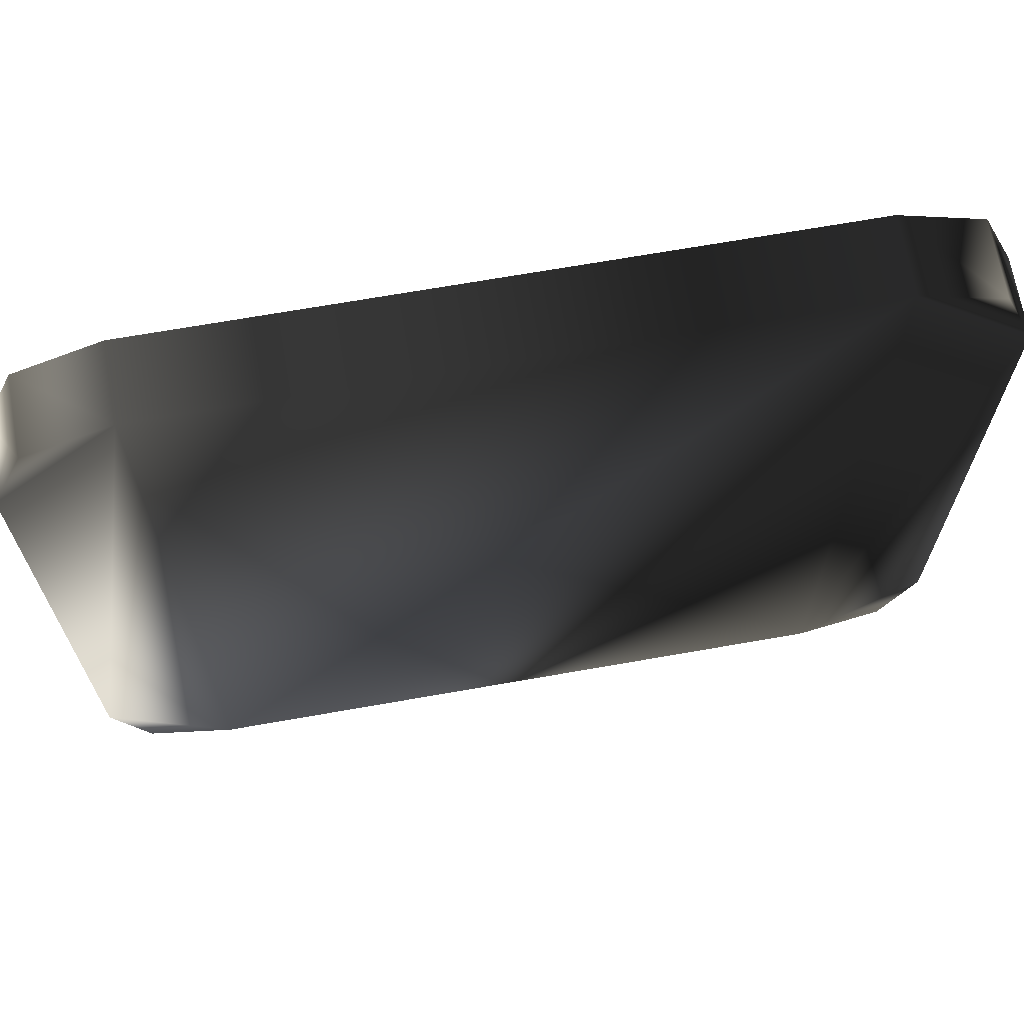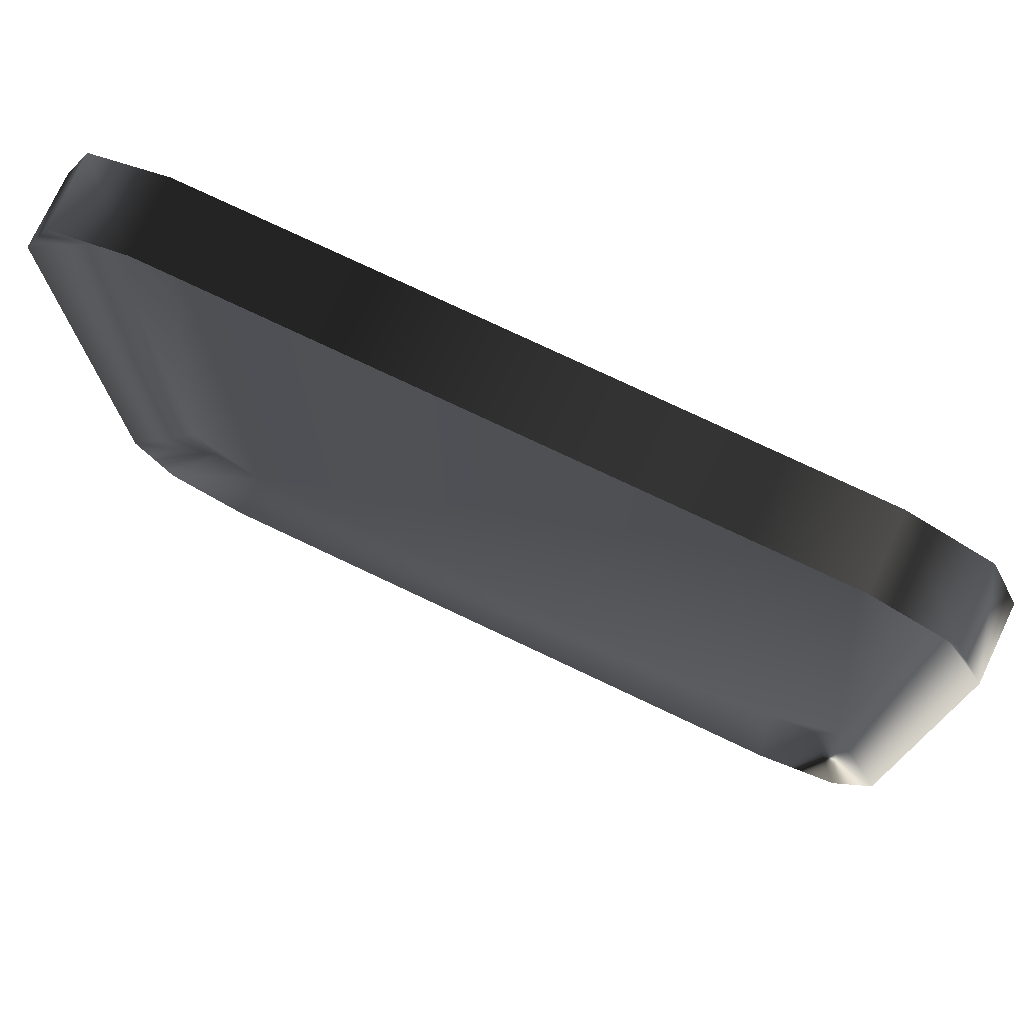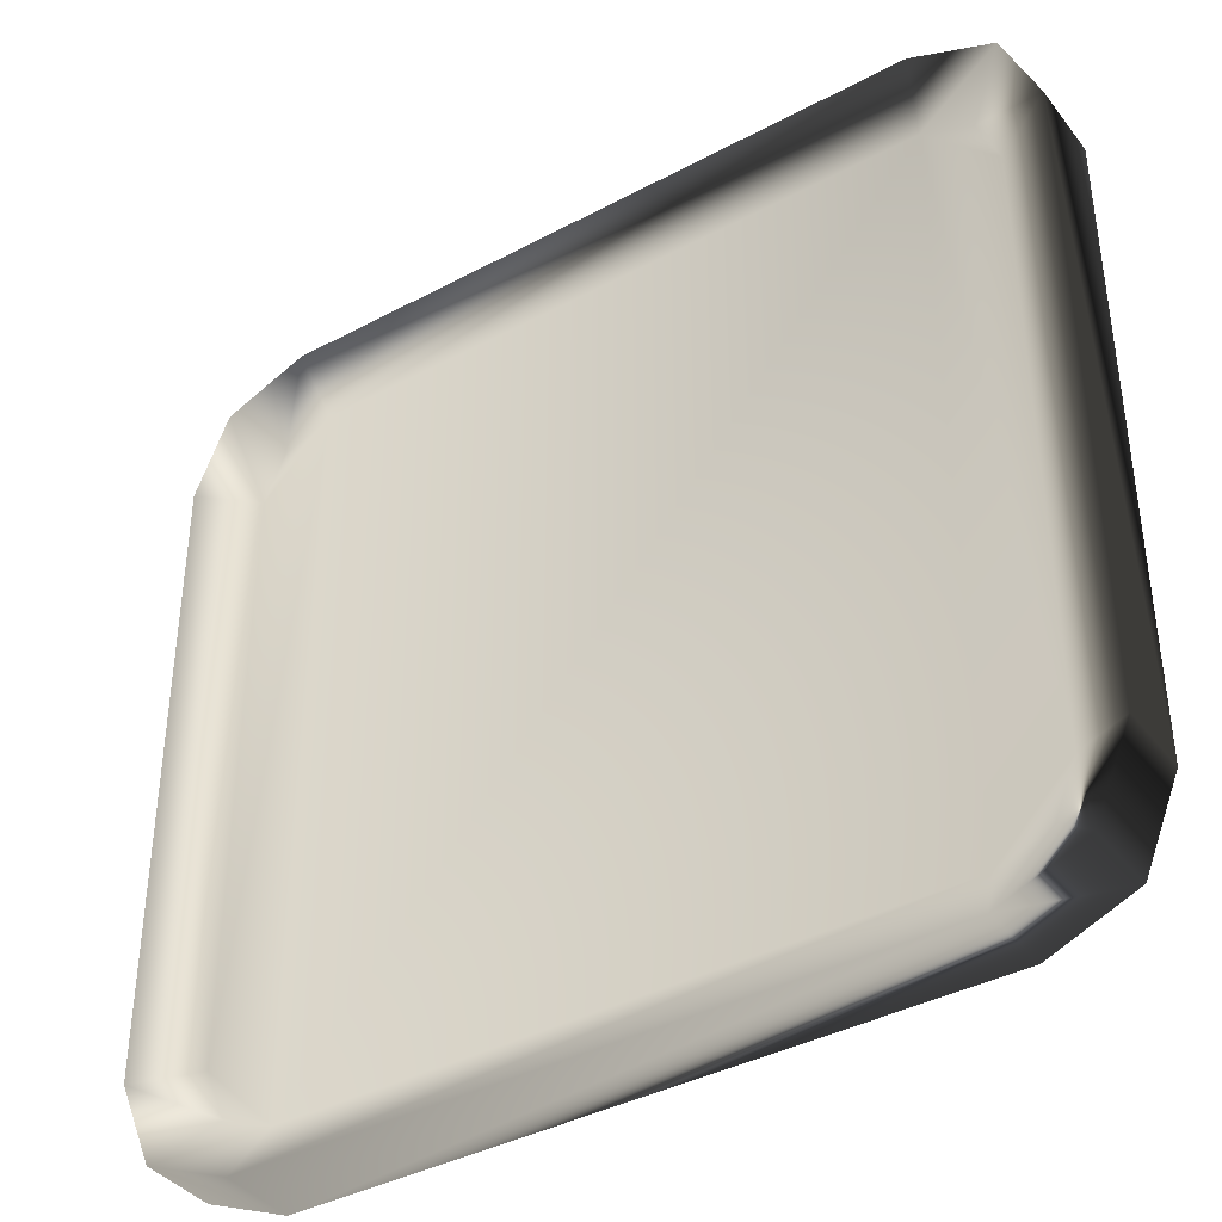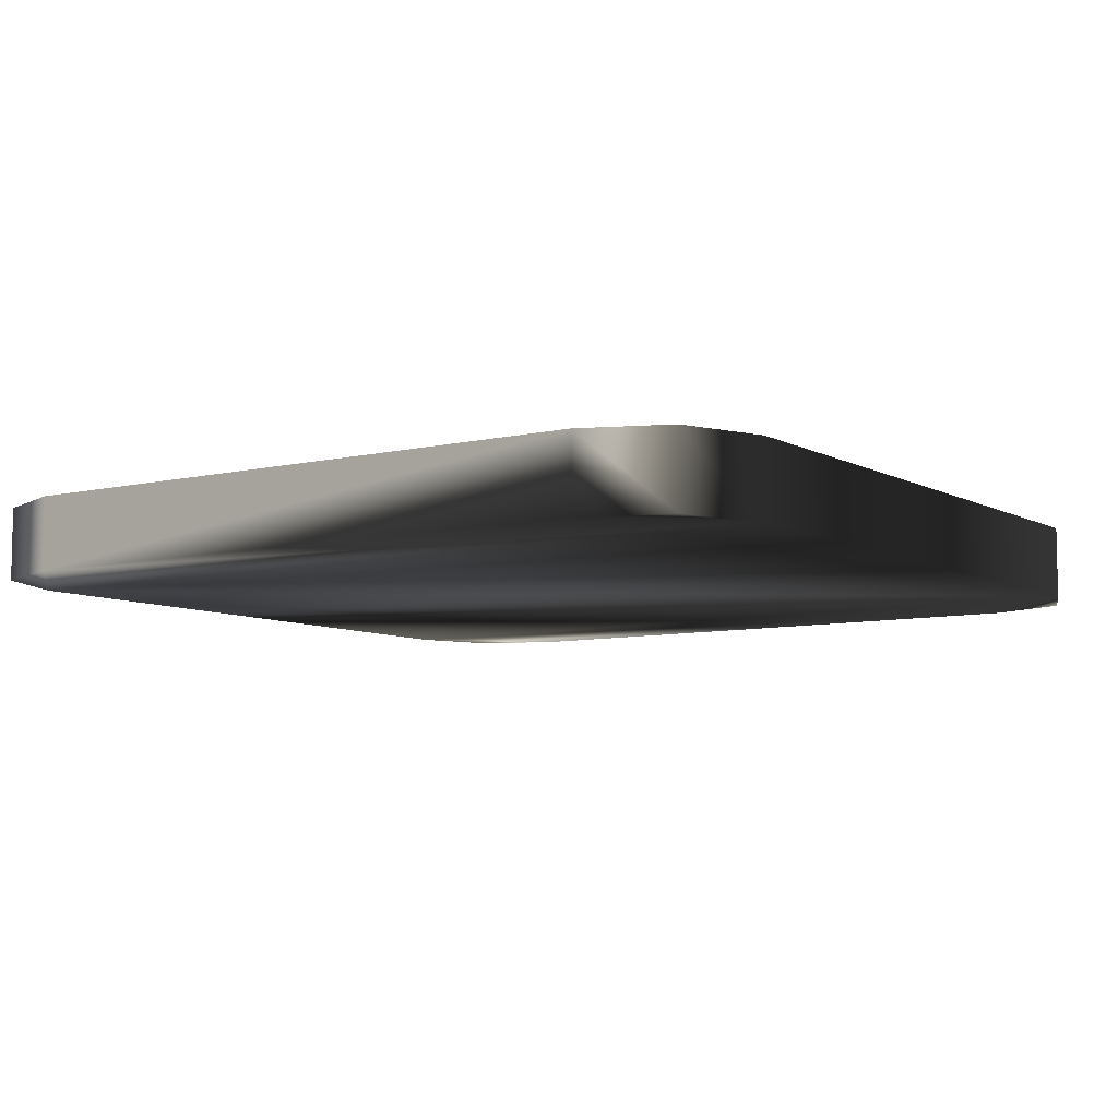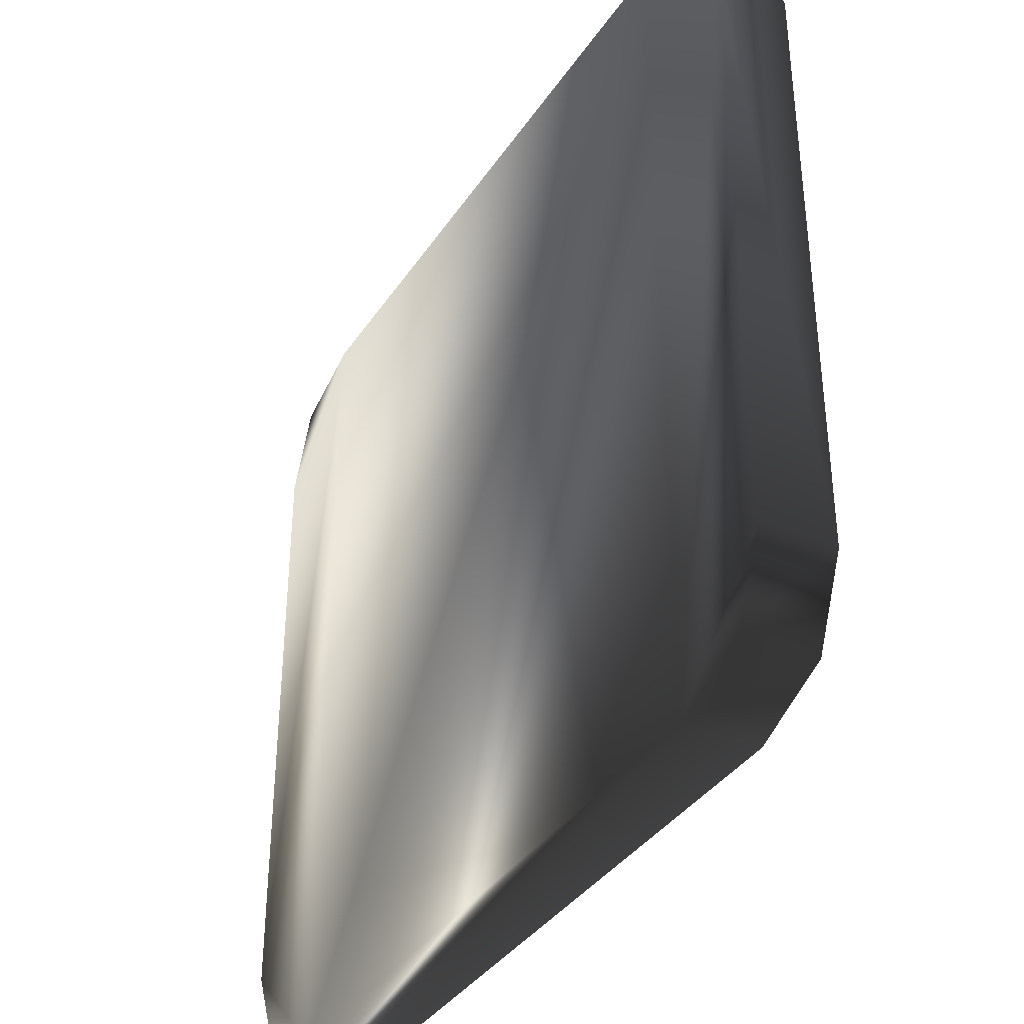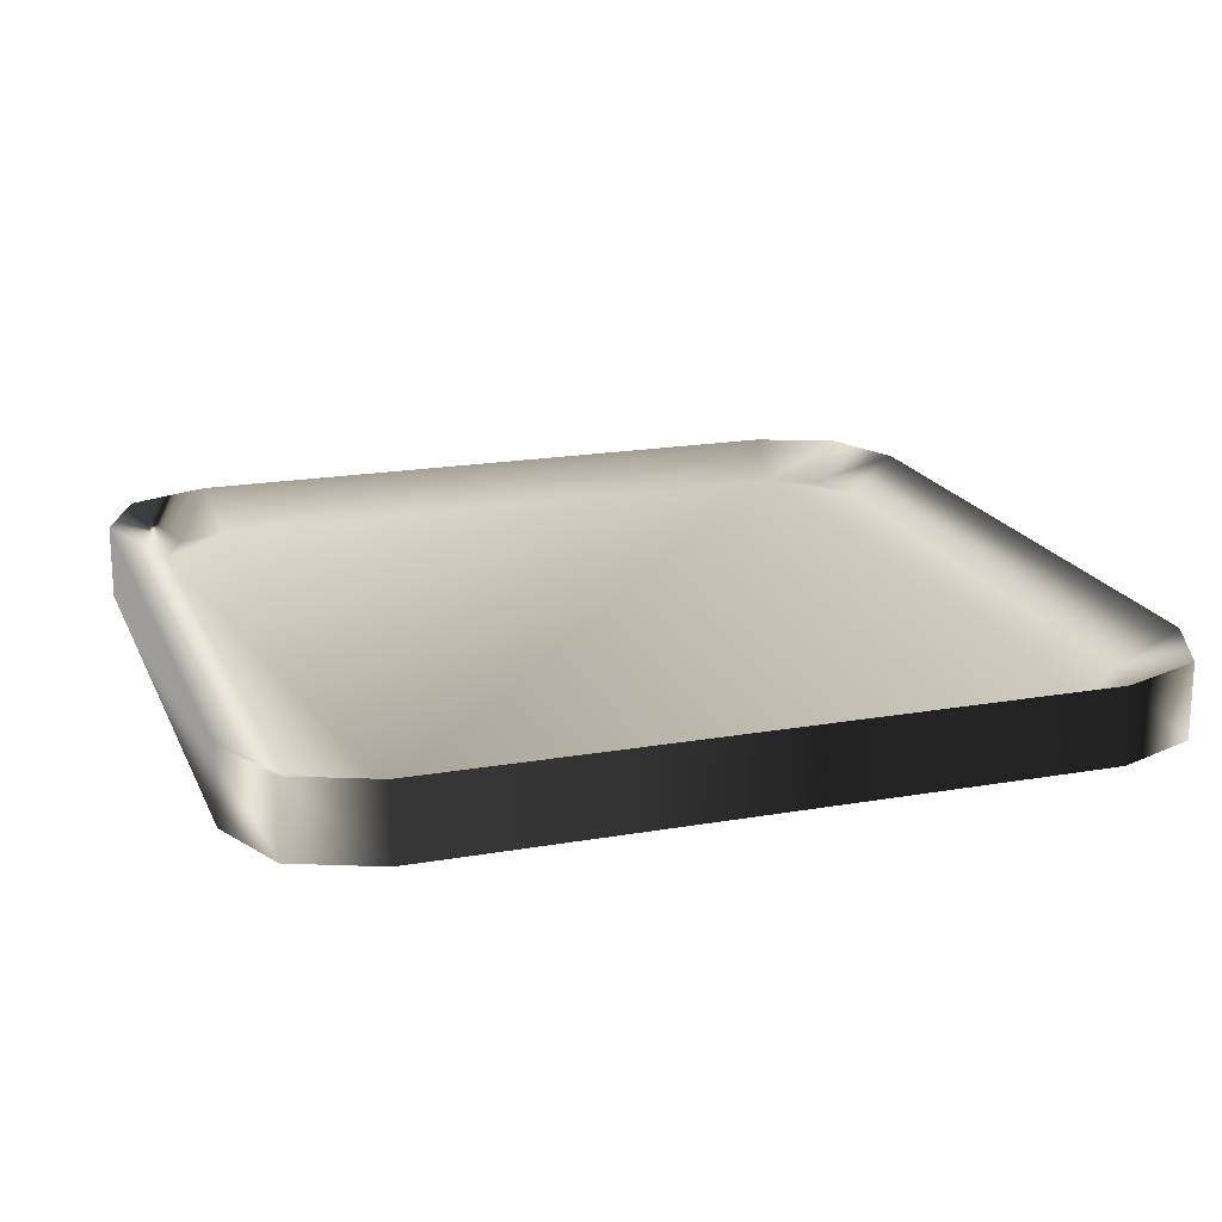
<metadata>
{"format":"obj","ext":"obj","renderer":"f3d","projection":"perspective","resolution":1024,"background":"white","views":[{"elev":68.8,"azim":-10.0,"up":"+Z"},{"elev":76.0,"azim":-154.6,"up":"+Z"},{"elev":-39.2,"azim":-146.3,"up":"+Z"},{"elev":-7.6,"azim":-55.8,"up":"+Y"},{"elev":-37.3,"azim":60.2,"up":"+Z"},{"elev":18.9,"azim":-18.5,"up":"+Y"}]}
</metadata>
<code>
g plate04
v -98.56 0 -71.93
v -98.56 17.18 -71.93
v -98.56 17.18 72.46
v -98.56 0 72.46
v -71.46 0 99.55
v -71.46 17.18 99.55
v 78.42 17.18 99.55
v 78.42 0 99.55
v 105.5 0 72.46
v 105.5 17.18 72.46
v 105.5 17.18 -71.93
v 105.5 0 -71.93
v 78.42 0 -99.02
v 78.42 17.18 -99.02
v -71.46 17.18 -99.02
v -71.46 0 -99.02
v -90.62 0 -91.08
v -90.62 17.18 -91.08
v -90.62 17.18 91.62
v -90.62 0 91.62
v 97.57 17.18 91.62
v 97.57 0 91.62
v 97.57 17.18 -91.08
v 97.57 0 -91.08
v -85.56 9.176 -69.34
v -85.56 9.176 69.88
v -68.88 9.176 86.55
v 75.83 9.176 86.55
v 92.51 9.176 69.88
v 92.51 9.176 -69.34
v 75.83 9.176 -86.02
v -68.88 9.176 -86.02
v -80.67 9.176 -81.13
v -80.67 9.176 81.67
v 87.62 9.176 81.67
v 87.62 9.176 -81.13
f 7 6 5
f 11 10 9
f 15 14 13
f 3 2 1
f 26 34 27
f 1 17 16
f 25 26 27
f 32 33 25
f 31 32 27
f 30 36 31
f 30 31 28
f 28 35 29
f 1 16 5
f 8 5 16
f 5 20 4
f 9 22 8
f 9 8 13
f 13 24 12
f 19 20 5
f 21 22 9
f 23 24 13
f 18 17 1
f 3 4 20
f 7 8 22
f 11 12 24
f 15 16 17
f 28 27 6
f 35 28 7
f 29 35 21
f 30 29 10
f 36 30 11
f 31 36 23
f 32 31 14
f 33 32 15
f 25 33 18
f 26 25 2
f 34 26 3
f 27 34 19
f 8 7 5
f 12 11 9
f 16 15 13
f 4 3 1
f 32 25 27
f 28 31 27
f 29 30 28
f 4 1 5
f 13 8 16
f 12 9 13
f 6 19 5
f 10 21 9
f 14 23 13
f 2 18 1
f 19 3 20
f 21 7 22
f 23 11 24
f 18 15 17
f 7 28 6
f 21 35 7
f 10 29 21
f 11 30 10
f 23 36 11
f 14 31 23
f 15 32 14
f 18 33 15
f 2 25 18
f 3 26 2
f 19 34 3
f 6 27 19

</code>
